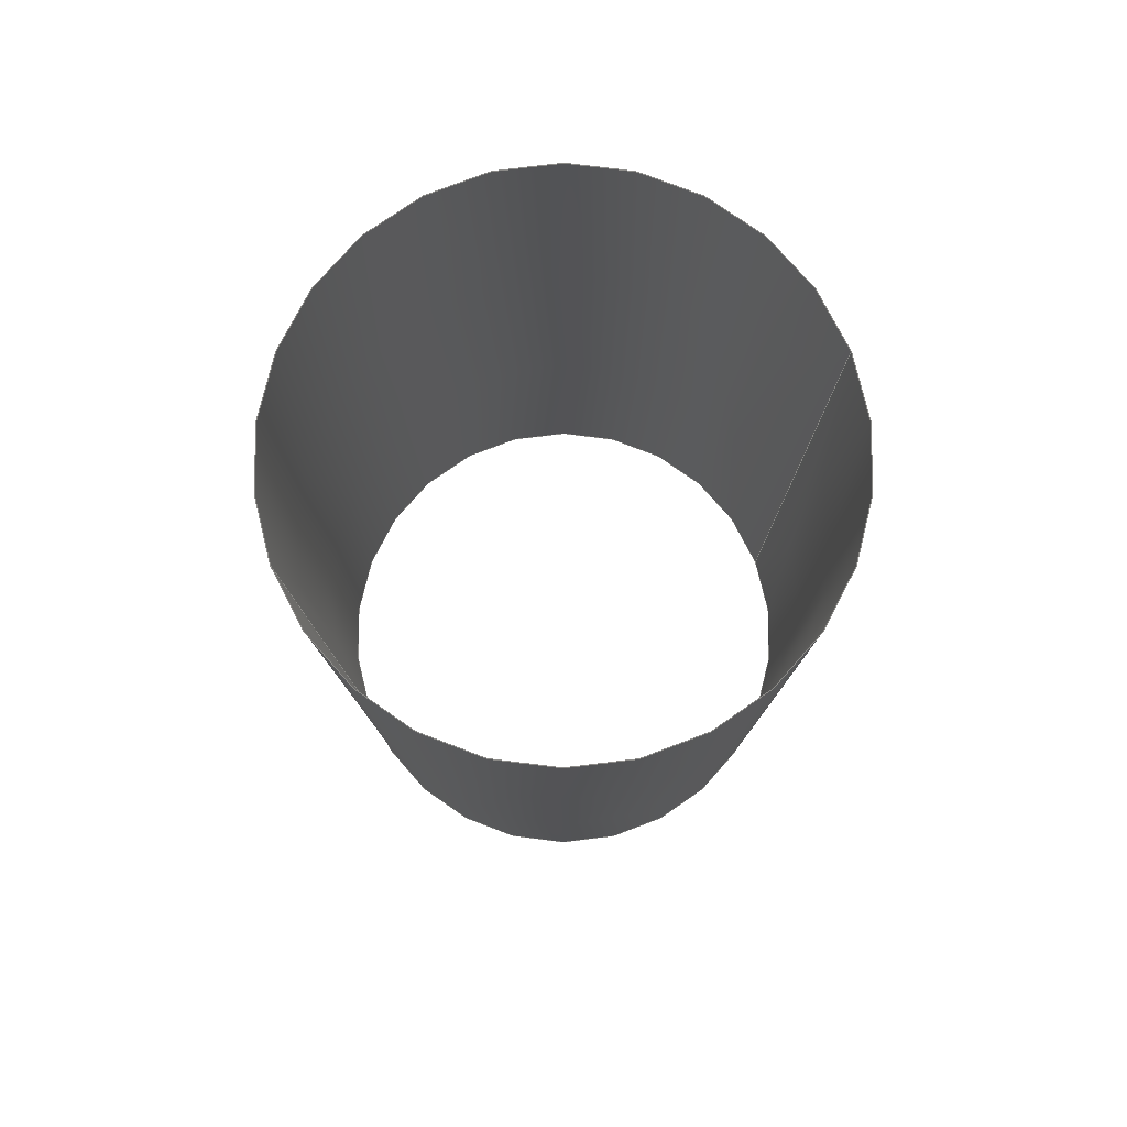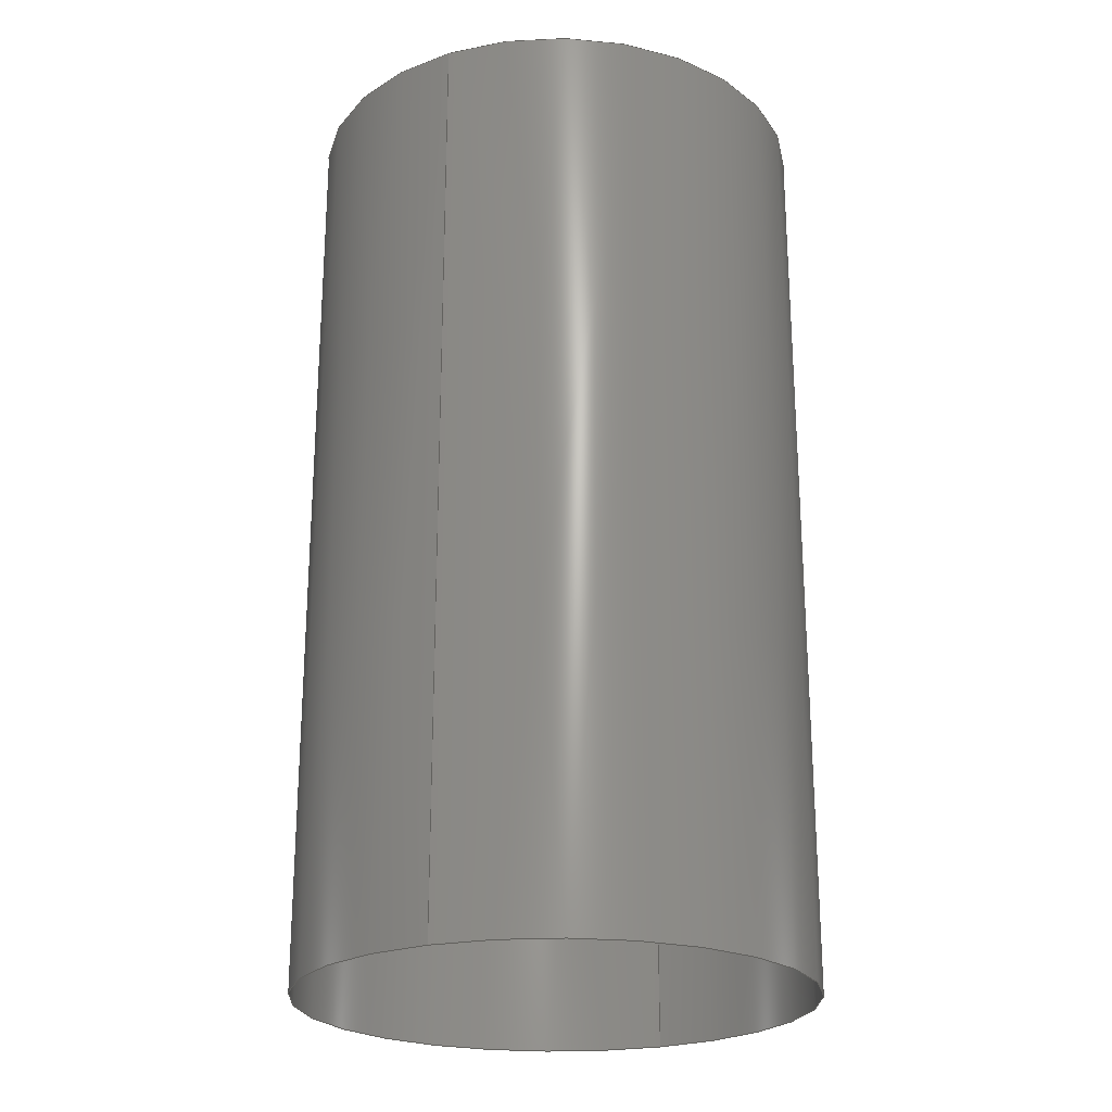
<metadata>
{"format":"step","ext":"stp","renderer":"f3d","projection":"perspective","resolution":1024,"background":"white","views":[{"elev":79.2,"azim":-20.7,"up":"+Z"},{"elev":-23.4,"azim":115.6,"up":"+Z"}]}
</metadata>
<code>
ISO-10303-21;
DATA;
#1=CARTESIAN_POINT('',(0,0,0));
#2=DIRECTION('',(0,0,-1));
#3=DIRECTION('',(1,0,0));
#4=AXIS2_PLACEMENT_3D('',#1,#2,#3);
#5=CARTESIAN_POINT('',(0,0,4.55));
#6=DIRECTION('',(0,0,1));
#7=DIRECTION('',(-1,0,0));
#8=AXIS2_PLACEMENT_3D('',#5,#6,#7);
#9=DIRECTION('',(0,0,1));
#10=VECTOR('',#9,4.55);
#11=CARTESIAN_POINT('',(1.25,0,0));
#12=LINE('',#11,#10);
#13=CARTESIAN_POINT('',(0,0,0));
#14=DIRECTION('',(0,0,-1));
#15=DIRECTION('',(-1,0,0));
#16=AXIS2_PLACEMENT_3D('',#13,#14,#15);
#17=CARTESIAN_POINT('',(0,0,4.55));
#18=DIRECTION('',(0,0,1));
#19=DIRECTION('',(1,0,0));
#20=AXIS2_PLACEMENT_3D('',#17,#18,#19);
#21=DIRECTION('',(0,0,1));
#22=VECTOR('',#21,4.55);
#23=CARTESIAN_POINT('',(-1.25,0,0));
#24=LINE('',#23,#22);
#25=CARTESIAN_POINT('',(1.248,0.07849,4.641));
#26=CARTESIAN_POINT('',(1.248,0.07849,3.064));
#27=CARTESIAN_POINT('',(1.248,0.07849,1.486));
#28=CARTESIAN_POINT('',(1.248,0.07849,-0.091));
#29=CARTESIAN_POINT('',(1.253,-0.01209,4.641));
#30=CARTESIAN_POINT('',(1.253,-0.01209,3.064));
#31=CARTESIAN_POINT('',(1.253,-0.01209,1.486));
#32=CARTESIAN_POINT('',(1.253,-0.01209,-0.091));
#33=CARTESIAN_POINT('',(1.245,-0.1945,4.641));
#34=CARTESIAN_POINT('',(1.245,-0.1945,3.064));
#35=CARTESIAN_POINT('',(1.245,-0.1945,1.486));
#36=CARTESIAN_POINT('',(1.245,-0.1945,-0.091));
#37=CARTESIAN_POINT('',(1.173,-0.4589,4.641));
#38=CARTESIAN_POINT('',(1.173,-0.4589,3.064));
#39=CARTESIAN_POINT('',(1.173,-0.4589,1.486));
#40=CARTESIAN_POINT('',(1.173,-0.4589,-0.091));
#41=CARTESIAN_POINT('',(1.046,-0.7016,4.641));
#42=CARTESIAN_POINT('',(1.046,-0.7016,3.064));
#43=CARTESIAN_POINT('',(1.046,-0.7016,1.486));
#44=CARTESIAN_POINT('',(1.046,-0.7016,-0.091));
#45=CARTESIAN_POINT('',(0.8701,-0.9112,4.641));
#46=CARTESIAN_POINT('',(0.8701,-0.9112,3.064));
#47=CARTESIAN_POINT('',(0.8701,-0.9112,1.486));
#48=CARTESIAN_POINT('',(0.8701,-0.9112,-0.091));
#49=CARTESIAN_POINT('',(0.6527,-1.078,4.641));
#50=CARTESIAN_POINT('',(0.6527,-1.078,3.064));
#51=CARTESIAN_POINT('',(0.6527,-1.078,1.486));
#52=CARTESIAN_POINT('',(0.6527,-1.078,-0.091));
#53=CARTESIAN_POINT('',(0.4044,-1.193,4.641));
#54=CARTESIAN_POINT('',(0.4044,-1.193,3.064));
#55=CARTESIAN_POINT('',(0.4044,-1.193,1.486));
#56=CARTESIAN_POINT('',(0.4044,-1.193,-0.091));
#57=CARTESIAN_POINT('',(0.1369,-1.252,4.641));
#58=CARTESIAN_POINT('',(0.1369,-1.252,3.064));
#59=CARTESIAN_POINT('',(0.1369,-1.252,1.486));
#60=CARTESIAN_POINT('',(0.1369,-1.252,-0.091));
#61=CARTESIAN_POINT('',(-0.1369,-1.252,4.641));
#62=CARTESIAN_POINT('',(-0.1369,-1.252,3.064));
#63=CARTESIAN_POINT('',(-0.1369,-1.252,1.486));
#64=CARTESIAN_POINT('',(-0.1369,-1.252,-0.091));
#65=CARTESIAN_POINT('',(-0.4044,-1.193,4.641));
#66=CARTESIAN_POINT('',(-0.4044,-1.193,3.064));
#67=CARTESIAN_POINT('',(-0.4044,-1.193,1.486));
#68=CARTESIAN_POINT('',(-0.4044,-1.193,-0.091));
#69=CARTESIAN_POINT('',(-0.6527,-1.078,4.641));
#70=CARTESIAN_POINT('',(-0.6527,-1.078,3.064));
#71=CARTESIAN_POINT('',(-0.6527,-1.078,1.486));
#72=CARTESIAN_POINT('',(-0.6527,-1.078,-0.091));
#73=CARTESIAN_POINT('',(-0.8701,-0.9112,4.641));
#74=CARTESIAN_POINT('',(-0.8701,-0.9112,
3.064));
#75=CARTESIAN_POINT('',(-0.8701,-0.9112,
1.486));
#76=CARTESIAN_POINT('',(-0.8701,-0.9112,-0.091));
#77=CARTESIAN_POINT('',(-1.046,-0.7016,4.641));
#78=CARTESIAN_POINT('',(-1.046,-0.7016,3.064));
#79=CARTESIAN_POINT('',(-1.046,-0.7016,1.486));
#80=CARTESIAN_POINT('',(-1.046,-0.7016,-0.091));
#81=CARTESIAN_POINT('',(-1.173,-0.4589,4.641));
#82=CARTESIAN_POINT('',(-1.173,-0.4589,3.064));
#83=CARTESIAN_POINT('',(-1.173,-0.4589,1.486));
#84=CARTESIAN_POINT('',(-1.173,-0.4589,-0.091));
#85=CARTESIAN_POINT('',(-1.245,-0.1945,4.641));
#86=CARTESIAN_POINT('',(-1.245,-0.1945,3.064));
#87=CARTESIAN_POINT('',(-1.245,-0.1945,1.486));
#88=CARTESIAN_POINT('',(-1.245,-0.1945,-0.091));
#89=CARTESIAN_POINT('',(-1.253,-0.01209,4.641));
#90=CARTESIAN_POINT('',(-1.253,-0.01209,
3.064));
#91=CARTESIAN_POINT('',(-1.253,-0.01209,
1.486));
#92=CARTESIAN_POINT('',(-1.253,-0.01209,-0.091));
#93=CARTESIAN_POINT('',(-1.248,0.07849,4.641));
#94=CARTESIAN_POINT('',(-1.248,0.07849,3.064));
#95=CARTESIAN_POINT('',(-1.248,0.07849,1.486));
#96=CARTESIAN_POINT('',(-1.248,0.07849,-0.091));
#97=B_SPLINE_SURFACE_WITH_KNOTS('',3,3,((#25,#26,#27,#28),(#29,#30,#31,#32),(
#33,#34,#35,#36),(#37,#38,#39,#40),(#41,#42,#43,#44),(#45,#46,#47,#48),(#49,#50,
#51,#52),(#53,#54,#55,#56),(#57,#58,#59,#60),(#61,#62,#63,#64),(#65,#66,#67,
#68),(#69,#70,#71,#72),(#73,#74,#75,#76),(#77,#78,#79,#80),(#81,#82,#83,#84),(
#85,#86,#87,#88),(#89,#90,#91,#92),(#93,#94,#95,#96)),.UNSPECIFIED.,.F.,
.F.,.F.,(4,1,1,1,1,1,1,1,1,1,1,1,1,1,1,4),(4,4),(3.079,
3.297,3.514,3.732,3.95,
4.168,4.386,4.603,4.821,
5.039,5.257,5.475,5.693,
5.91,6.128,6.346),(-4.641,0.091),
.UNSPECIFIED.);
#98=DIRECTION('',(1,0));
#99=VECTOR('',#98,3.142);
#100=CARTESIAN_POINT('',(3.142,0));
#101=LINE('',#100,#99);
#102=TRIMMED_CURVE('',#101,(PARAMETER_VALUE(0)),(PARAMETER_VALUE(1)),.T.,
.UNSPECIFIED.);
#103=(GEOMETRIC_REPRESENTATION_CONTEXT(2)PARAMETRIC_REPRESENTATION_CONTEXT()REPRESENTATION_CONTEXT('ID1','2'));
#104=DEFINITIONAL_REPRESENTATION('',(#102),#103);
#105=PCURVE('',#97,#104);
#106=DIRECTION('',(0,-1));
#107=VECTOR('',#106,4.55);
#108=CARTESIAN_POINT('',(6.283,0));
#109=LINE('',#108,#107);
#110=TRIMMED_CURVE('',#109,(PARAMETER_VALUE(0)),(PARAMETER_VALUE(1)),.T.,
.UNSPECIFIED.);
#111=DEFINITIONAL_REPRESENTATION('',(#110),#103);
#112=PCURVE('',#97,#111);
#113=DIRECTION('',(-1,0));
#114=VECTOR('',#113,3.142);
#115=CARTESIAN_POINT('',(6.283,-4.55));
#116=LINE('',#115,#114);
#117=TRIMMED_CURVE('',#116,(PARAMETER_VALUE(0)),(PARAMETER_VALUE(1)),.T.,
.UNSPECIFIED.);
#118=DEFINITIONAL_REPRESENTATION('',(#117),#103);
#119=PCURVE('',#97,#118);
#120=DIRECTION('',(0,-1));
#121=VECTOR('',#120,4.55);
#122=CARTESIAN_POINT('',(3.142,0));
#123=LINE('',#122,#121);
#124=TRIMMED_CURVE('',#123,(PARAMETER_VALUE(0)),(PARAMETER_VALUE(1)),.T.,
.UNSPECIFIED.);
#125=DEFINITIONAL_REPRESENTATION('',(#124),#103);
#126=PCURVE('',#97,#125);
#127=CARTESIAN_POINT('',(-1.248,-0.07849,4.641));
#128=CARTESIAN_POINT('',(-1.248,-0.07849,
3.064));
#129=CARTESIAN_POINT('',(-1.248,-0.07849,
1.486));
#130=CARTESIAN_POINT('',(-1.248,-0.07849,-0.091));
#131=CARTESIAN_POINT('',(-1.253,0.01209,4.641));
#132=CARTESIAN_POINT('',(-1.253,0.01209,3.064));
#133=CARTESIAN_POINT('',(-1.253,0.01209,1.486));
#134=CARTESIAN_POINT('',(-1.253,0.01209,-0.091));
#135=CARTESIAN_POINT('',(-1.245,0.1945,4.641));
#136=CARTESIAN_POINT('',(-1.245,0.1945,3.064));
#137=CARTESIAN_POINT('',(-1.245,0.1945,1.486));
#138=CARTESIAN_POINT('',(-1.245,0.1945,-0.091));
#139=CARTESIAN_POINT('',(-1.173,0.4589,4.641));
#140=CARTESIAN_POINT('',(-1.173,0.4589,3.064));
#141=CARTESIAN_POINT('',(-1.173,0.4589,1.486));
#142=CARTESIAN_POINT('',(-1.173,0.4589,-0.091));
#143=CARTESIAN_POINT('',(-1.046,0.7016,4.641));
#144=CARTESIAN_POINT('',(-1.046,0.7016,3.064));
#145=CARTESIAN_POINT('',(-1.046,0.7016,1.486));
#146=CARTESIAN_POINT('',(-1.046,0.7016,-0.091));
#147=CARTESIAN_POINT('',(-0.8701,0.9112,4.641));
#148=CARTESIAN_POINT('',(-0.8701,0.9112,
3.064));
#149=CARTESIAN_POINT('',(-0.8701,0.9112,
1.486));
#150=CARTESIAN_POINT('',(-0.8701,0.9112,-0.091));
#151=CARTESIAN_POINT('',(-0.6527,1.078,4.641));
#152=CARTESIAN_POINT('',(-0.6527,1.078,3.064));
#153=CARTESIAN_POINT('',(-0.6527,1.078,1.486));
#154=CARTESIAN_POINT('',(-0.6527,1.078,-0.091));
#155=CARTESIAN_POINT('',(-0.4044,1.193,4.641));
#156=CARTESIAN_POINT('',(-0.4044,1.193,3.064));
#157=CARTESIAN_POINT('',(-0.4044,1.193,1.486));
#158=CARTESIAN_POINT('',(-0.4044,1.193,-0.091));
#159=CARTESIAN_POINT('',(-0.1369,1.252,4.641));
#160=CARTESIAN_POINT('',(-0.1369,1.252,3.064));
#161=CARTESIAN_POINT('',(-0.1369,1.252,1.486));
#162=CARTESIAN_POINT('',(-0.1369,1.252,-0.091));
#163=CARTESIAN_POINT('',(0.1369,1.252,4.641));
#164=CARTESIAN_POINT('',(0.1369,1.252,3.064));
#165=CARTESIAN_POINT('',(0.1369,1.252,1.486));
#166=CARTESIAN_POINT('',(0.1369,1.252,-0.091));
#167=CARTESIAN_POINT('',(0.4044,1.193,4.641));
#168=CARTESIAN_POINT('',(0.4044,1.193,3.064));
#169=CARTESIAN_POINT('',(0.4044,1.193,1.486));
#170=CARTESIAN_POINT('',(0.4044,1.193,-0.091));
#171=CARTESIAN_POINT('',(0.6527,1.078,4.641));
#172=CARTESIAN_POINT('',(0.6527,1.078,3.064));
#173=CARTESIAN_POINT('',(0.6527,1.078,1.486));
#174=CARTESIAN_POINT('',(0.6527,1.078,-0.091));
#175=CARTESIAN_POINT('',(0.8701,0.9112,4.641));
#176=CARTESIAN_POINT('',(0.8701,0.9112,3.064));
#177=CARTESIAN_POINT('',(0.8701,0.9112,1.486));
#178=CARTESIAN_POINT('',(0.8701,0.9112,-0.091));
#179=CARTESIAN_POINT('',(1.046,0.7016,4.641));
#180=CARTESIAN_POINT('',(1.046,0.7016,3.064));
#181=CARTESIAN_POINT('',(1.046,0.7016,1.486));
#182=CARTESIAN_POINT('',(1.046,0.7016,-0.091));
#183=CARTESIAN_POINT('',(1.173,0.4589,4.641));
#184=CARTESIAN_POINT('',(1.173,0.4589,3.064));
#185=CARTESIAN_POINT('',(1.173,0.4589,1.486));
#186=CARTESIAN_POINT('',(1.173,0.4589,-0.091));
#187=CARTESIAN_POINT('',(1.245,0.1945,4.641));
#188=CARTESIAN_POINT('',(1.245,0.1945,3.064));
#189=CARTESIAN_POINT('',(1.245,0.1945,1.486));
#190=CARTESIAN_POINT('',(1.245,0.1945,-0.091));
#191=CARTESIAN_POINT('',(1.253,0.01209,4.641));
#192=CARTESIAN_POINT('',(1.253,0.01209,3.064));
#193=CARTESIAN_POINT('',(1.253,0.01209,1.486));
#194=CARTESIAN_POINT('',(1.253,0.01209,-0.091));
#195=CARTESIAN_POINT('',(1.248,-0.07849,4.641));
#196=CARTESIAN_POINT('',(1.248,-0.07849,3.064));
#197=CARTESIAN_POINT('',(1.248,-0.07849,1.486));
#198=CARTESIAN_POINT('',(1.248,-0.07849,-0.091));
#199=B_SPLINE_SURFACE_WITH_KNOTS('',3,3,((#127,#128,#129,#130),(#131,#132,#133,
#134),(#135,#136,#137,#138),(#139,#140,#141,#142),(#143,#144,#145,#146),(#147,
#148,#149,#150),(#151,#152,#153,#154),(#155,#156,#157,#158),(#159,#160,#161,
#162),(#163,#164,#165,#166),(#167,#168,#169,#170),(#171,#172,#173,#174),(#175,
#176,#177,#178),(#179,#180,#181,#182),(#183,#184,#185,#186),(#187,#188,#189,
#190),(#191,#192,#193,#194),(#195,#196,#197,#198)),.UNSPECIFIED.,.F.,.F.,.F.,(4,
1,1,1,1,1,1,1,1,1,1,1,1,1,1,4),(4,4),(-0.06283,0.155,
0.3728,0.5906,0.8084,1.026,
1.244,1.462,1.68,1.898,
2.115,2.333,2.551,2.769,
2.987,3.204),(-4.641,0.091),.UNSPECIFIED.);
#200=DIRECTION('',(1,0));
#201=VECTOR('',#200,3.142);
#202=CARTESIAN_POINT('',(0,0));
#203=LINE('',#202,#201);
#204=TRIMMED_CURVE('',#203,(PARAMETER_VALUE(0)),(PARAMETER_VALUE(1)),.T.,
.UNSPECIFIED.);
#205=DEFINITIONAL_REPRESENTATION('',(#204),#103);
#206=PCURVE('',#199,#205);
#207=DIRECTION('',(0,-1));
#208=VECTOR('',#207,4.55);
#209=CARTESIAN_POINT('',(3.142,0));
#210=LINE('',#209,#208);
#211=TRIMMED_CURVE('',#210,(PARAMETER_VALUE(0)),(PARAMETER_VALUE(1)),.T.,
.UNSPECIFIED.);
#212=DEFINITIONAL_REPRESENTATION('',(#211),#103);
#213=PCURVE('',#199,#212);
#214=DIRECTION('',(-1,0));
#215=VECTOR('',#214,3.142);
#216=CARTESIAN_POINT('',(3.142,-4.55));
#217=LINE('',#216,#215);
#218=TRIMMED_CURVE('',#217,(PARAMETER_VALUE(0)),(PARAMETER_VALUE(1)),.T.,
.UNSPECIFIED.);
#219=DEFINITIONAL_REPRESENTATION('',(#218),#103);
#220=PCURVE('',#199,#219);
#221=DIRECTION('',(0,-1));
#222=VECTOR('',#221,4.55);
#223=CARTESIAN_POINT('',(0,0));
#224=LINE('',#223,#222);
#225=TRIMMED_CURVE('',#224,(PARAMETER_VALUE(0)),(PARAMETER_VALUE(1)),.T.,
.UNSPECIFIED.);
#226=DEFINITIONAL_REPRESENTATION('',(#225),#103);
#227=PCURVE('',#199,#226);
#228=DIMENSIONAL_EXPONENTS(0,0,0,0,0,0,0);
#229=PLANE_ANGLE_MEASURE_WITH_UNIT(PLANE_ANGLE_MEASURE(0.01745),#299);
#230=(CONVERSION_BASED_UNIT('DEGREE',#229)NAMED_UNIT(*)PLANE_ANGLE_UNIT());
#231=UNCERTAINTY_MEASURE_WITH_UNIT(LENGTH_MEASURE(0.002621),#298,
'closure',
'Maximum model space distance between geometric entities at asserted connectivities');
#232=APPLICATION_CONTEXT(
'CONFIGURATION CONTROLLED 3D DESIGNS OF MECHANICAL PARTS AND ASSEMBLIES');
#233=APPLICATION_PROTOCOL_DEFINITION('international standard',
'config_control_design',1994,#232);
#234=DESIGN_CONTEXT('',#232,'design');
#235=MECHANICAL_CONTEXT('',#232,'mechanical');
#236=PRODUCT('BARRE','BARRE','NOT SPECIFIED',(#235));
#237=PRODUCT_DEFINITION_FORMATION_WITH_SPECIFIED_SOURCE('17','LAST_VERSION',
#236,.MADE.);
#238=PRODUCT_CATEGORY('part','');
#239=PRODUCT_RELATED_PRODUCT_CATEGORY('detail','',(#236));
#240=PRODUCT_CATEGORY_RELATIONSHIP('','',#238,#239);
#241=SECURITY_CLASSIFICATION_LEVEL('unclassified');
#242=SECURITY_CLASSIFICATION('','',#241);
#243=CC_DESIGN_SECURITY_CLASSIFICATION(#242,(#237));
#244=APPROVAL_STATUS('approved');
#245=APPROVAL(#244,'');
#246=CC_DESIGN_APPROVAL(#245,(#242,#237,#303));
#247=CALENDAR_DATE(115,4,2);
#248=COORDINATED_UNIVERSAL_TIME_OFFSET(1,0,.AHEAD.);
#249=LOCAL_TIME(13,28,20,#248);
#250=DATE_AND_TIME(#247,#249);
#251=APPROVAL_DATE_TIME(#250,#245);
#252=DATE_TIME_ROLE('creation_date');
#253=CC_DESIGN_DATE_AND_TIME_ASSIGNMENT(#250,#252,(#303));
#254=DATE_TIME_ROLE('classification_date');
#255=CC_DESIGN_DATE_AND_TIME_ASSIGNMENT(#250,#254,(#242));
#256=PERSON('UNSPECIFIED','UNSPECIFIED',$,$,$,$);
#257=ORGANIZATION('UNSPECIFIED','UNSPECIFIED','UNSPECIFIED');
#258=PERSON_AND_ORGANIZATION(#256,#257);
#259=APPROVAL_ROLE('approver');
#260=APPROVAL_PERSON_ORGANIZATION(#258,#245,#259);
#261=PERSON_AND_ORGANIZATION_ROLE('creator');
#262=CC_DESIGN_PERSON_AND_ORGANIZATION_ASSIGNMENT(#258,#261,(#237,#303));
#263=PERSON_AND_ORGANIZATION_ROLE('design_supplier');
#264=CC_DESIGN_PERSON_AND_ORGANIZATION_ASSIGNMENT(#258,#263,(#237));
#265=PERSON_AND_ORGANIZATION_ROLE('classification_officer');
#266=CC_DESIGN_PERSON_AND_ORGANIZATION_ASSIGNMENT(#258,#265,(#242));
#267=PERSON_AND_ORGANIZATION_ROLE('design_owner');
#268=CC_DESIGN_PERSON_AND_ORGANIZATION_ASSIGNMENT(#258,#267,(#236));
#269=CIRCLE('',#4,1.25);
#270=TRIMMED_CURVE('',#269,(PARAMETER_VALUE(0)),(PARAMETER_VALUE(180)),.T.,
.UNSPECIFIED.);
#271=CIRCLE('',#8,1.25);
#272=TRIMMED_CURVE('',#271,(PARAMETER_VALUE(180)),(PARAMETER_VALUE(0)),.F.,
.UNSPECIFIED.);
#273=TRIMMED_CURVE('',#12,(PARAMETER_VALUE(0)),(PARAMETER_VALUE(1)),.T.,
.UNSPECIFIED.);
#274=CIRCLE('',#16,1.25);
#275=TRIMMED_CURVE('',#274,(PARAMETER_VALUE(0)),(PARAMETER_VALUE(180)),.T.,
.UNSPECIFIED.);
#276=CIRCLE('',#20,1.25);
#277=TRIMMED_CURVE('',#276,(PARAMETER_VALUE(180)),(PARAMETER_VALUE(0)),.F.,
.UNSPECIFIED.);
#278=TRIMMED_CURVE('',#24,(PARAMETER_VALUE(0)),(PARAMETER_VALUE(1)),.T.,
.UNSPECIFIED.);
#279=(BOUNDED_CURVE()CURVE()GEOMETRIC_REPRESENTATION_ITEM()REPRESENTATION_ITEM(
'')SURFACE_CURVE(#270,(#105),.PCURVE_S1));
#280=COMPOSITE_CURVE_SEGMENT(.CONTINUOUS.,.T.,#279);
#281=(BOUNDED_CURVE()CURVE()GEOMETRIC_REPRESENTATION_ITEM()REPRESENTATION_ITEM(
'')SURFACE_CURVE(#278,(#227,#112),.PCURVE_S2));
#282=COMPOSITE_CURVE_SEGMENT(.CONTINUOUS.,.T.,#281);
#283=(BOUNDED_CURVE()CURVE()GEOMETRIC_REPRESENTATION_ITEM()REPRESENTATION_ITEM(
'')SURFACE_CURVE(#272,(#119),.PCURVE_S1));
#284=COMPOSITE_CURVE_SEGMENT(.CONTINUOUS.,.T.,#283);
#285=(BOUNDED_CURVE()CURVE()GEOMETRIC_REPRESENTATION_ITEM()REPRESENTATION_ITEM(
'')SURFACE_CURVE(#273,(#126,#213),.PCURVE_S1));
#286=COMPOSITE_CURVE_SEGMENT(.CONTINUOUS.,.F.,#285);
#287=OUTER_BOUNDARY_CURVE('',(#280,#282,#284,#286),.F.);
#288=CURVE_BOUNDED_SURFACE('',#97,(#287),.F.);
#289=(BOUNDED_CURVE()CURVE()GEOMETRIC_REPRESENTATION_ITEM()REPRESENTATION_ITEM(
'')SURFACE_CURVE(#275,(#206),.PCURVE_S1));
#290=COMPOSITE_CURVE_SEGMENT(.CONTINUOUS.,.T.,#289);
#291=COMPOSITE_CURVE_SEGMENT(.CONTINUOUS.,.T.,#285);
#292=(BOUNDED_CURVE()CURVE()GEOMETRIC_REPRESENTATION_ITEM()REPRESENTATION_ITEM(
'')SURFACE_CURVE(#277,(#220),.PCURVE_S1));
#293=COMPOSITE_CURVE_SEGMENT(.CONTINUOUS.,.T.,#292);
#294=COMPOSITE_CURVE_SEGMENT(.CONTINUOUS.,.F.,#281);
#295=OUTER_BOUNDARY_CURVE('',(#290,#291,#293,#294),.F.);
#296=CURVE_BOUNDED_SURFACE('',#199,(#295),.F.);
#297=GEOMETRIC_SET('',(#288,#296));
#298=(LENGTH_UNIT()NAMED_UNIT(*)SI_UNIT(.MILLI.,.METRE.));
#299=(NAMED_UNIT(*)PLANE_ANGLE_UNIT()SI_UNIT($,.RADIAN.));
#300=(NAMED_UNIT(*)SI_UNIT($,.STERADIAN.)SOLID_ANGLE_UNIT());
#301=(GEOMETRIC_REPRESENTATION_CONTEXT(3)GLOBAL_UNCERTAINTY_ASSIGNED_CONTEXT((
#231))GLOBAL_UNIT_ASSIGNED_CONTEXT((#298,#230,#300))REPRESENTATION_CONTEXT
('ID2','3'));
#302=GEOMETRICALLY_BOUNDED_SURFACE_SHAPE_REPRESENTATION('',(#297),#301);
#303=PRODUCT_DEFINITION('design','',#237,#234);
#304=PRODUCT_DEFINITION_SHAPE('','SHAPE FOR BARRE.',#303);
#305=SHAPE_DEFINITION_REPRESENTATION(#304,#302);
ENDSEC;
END-ISO-10303-21;

</code>
